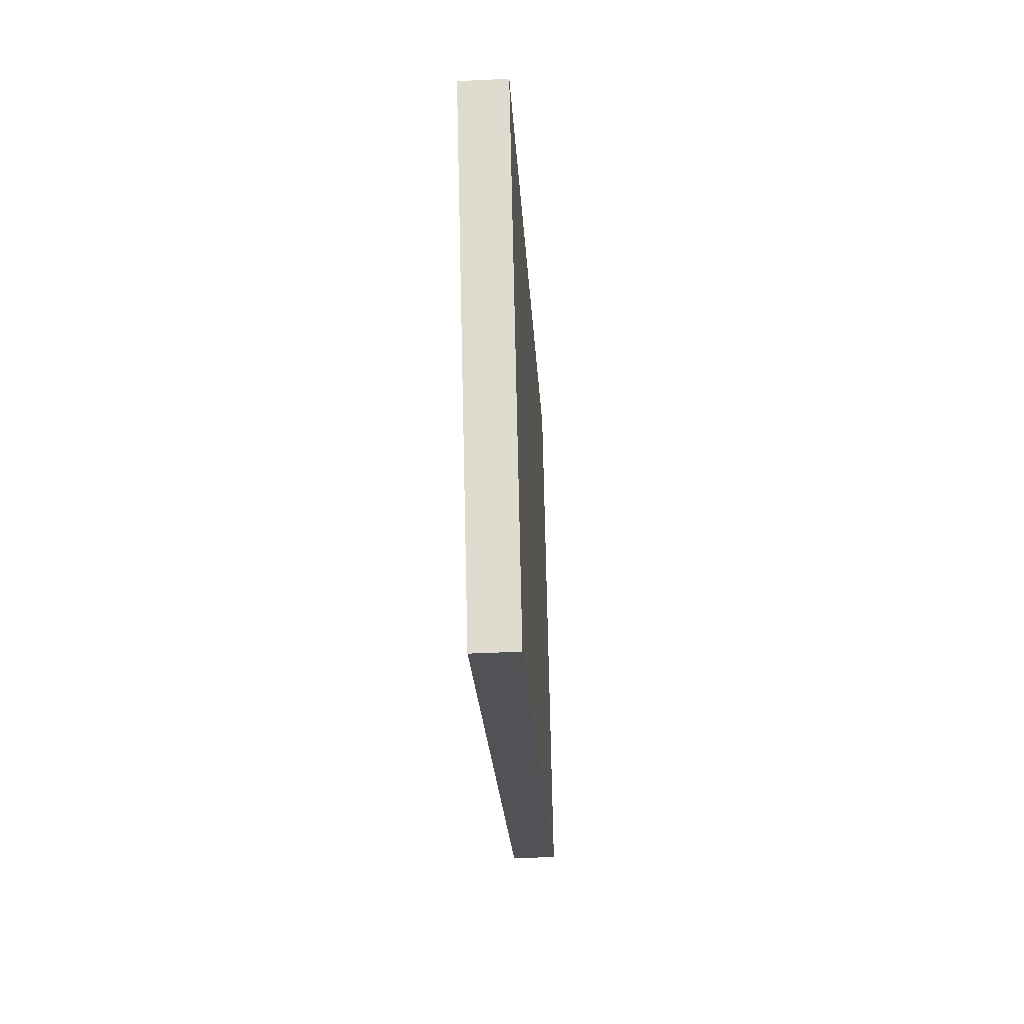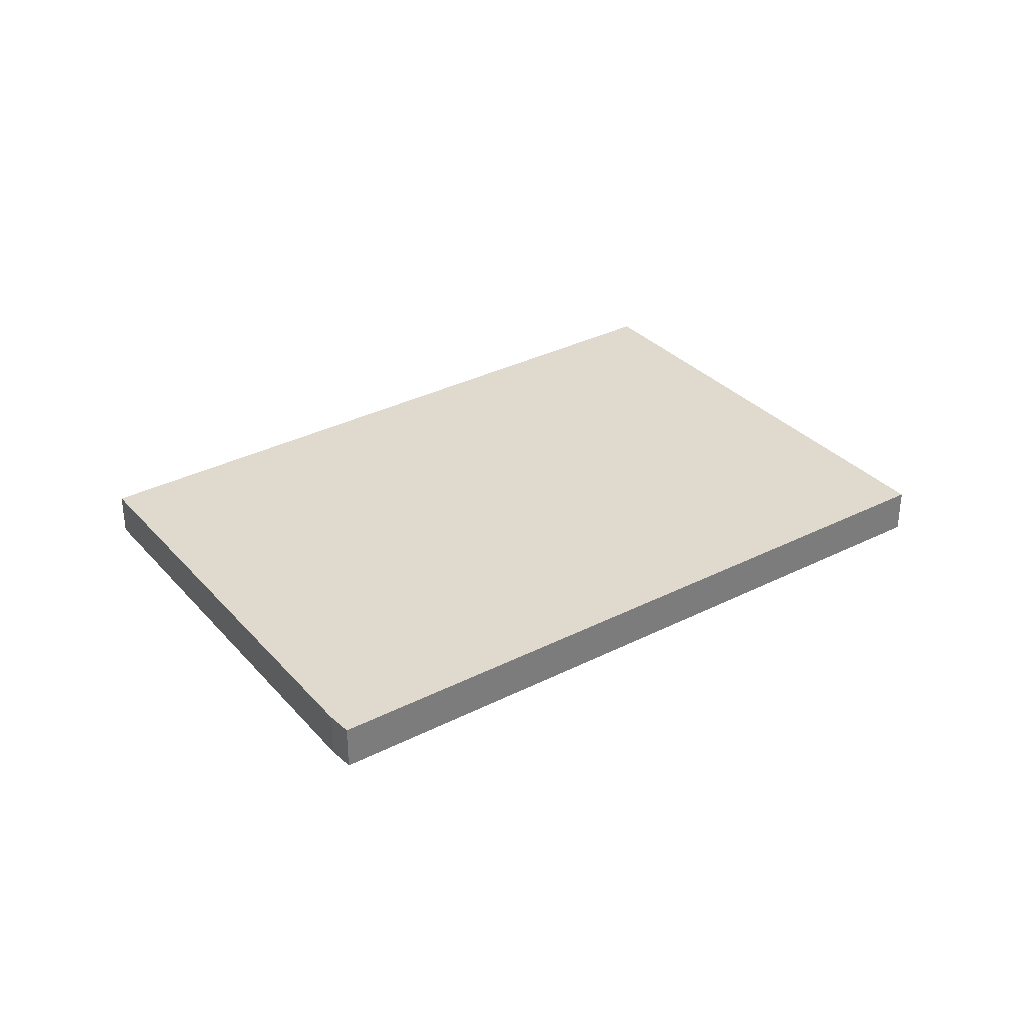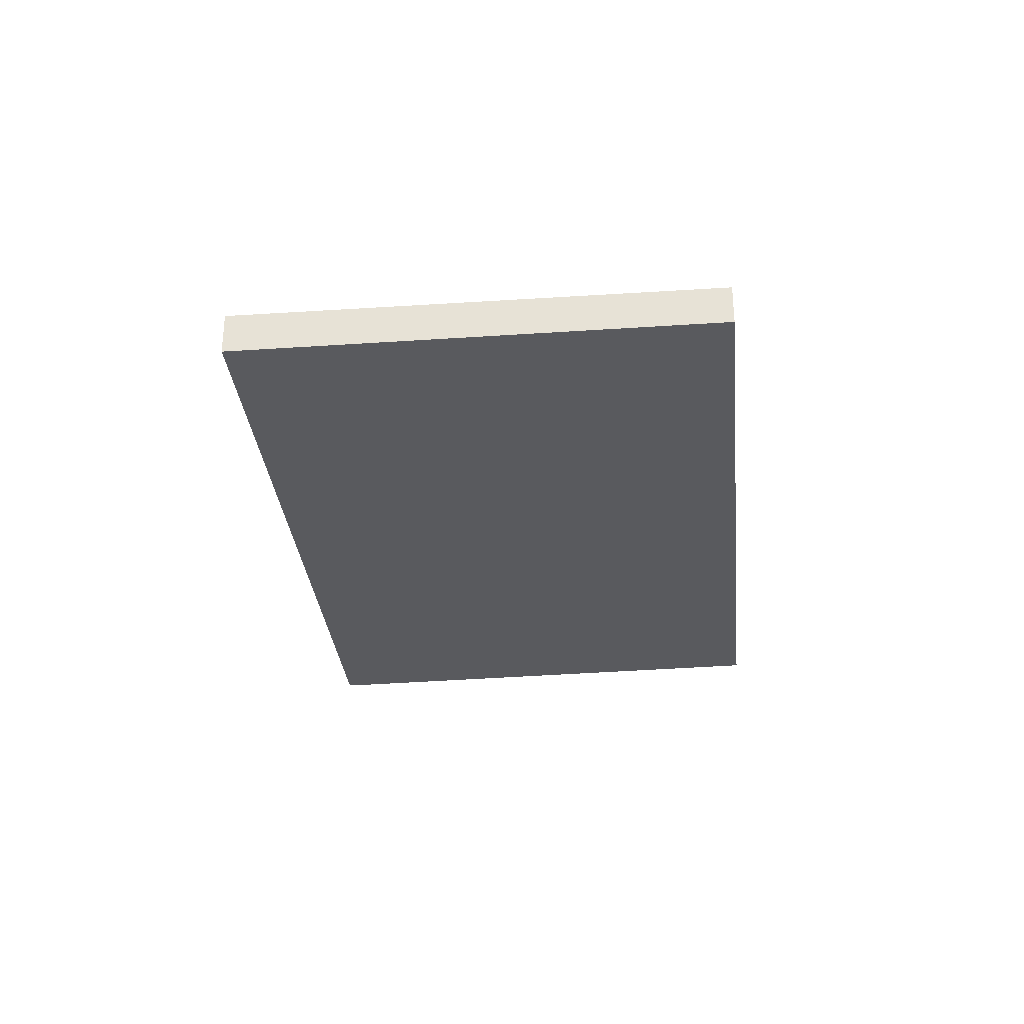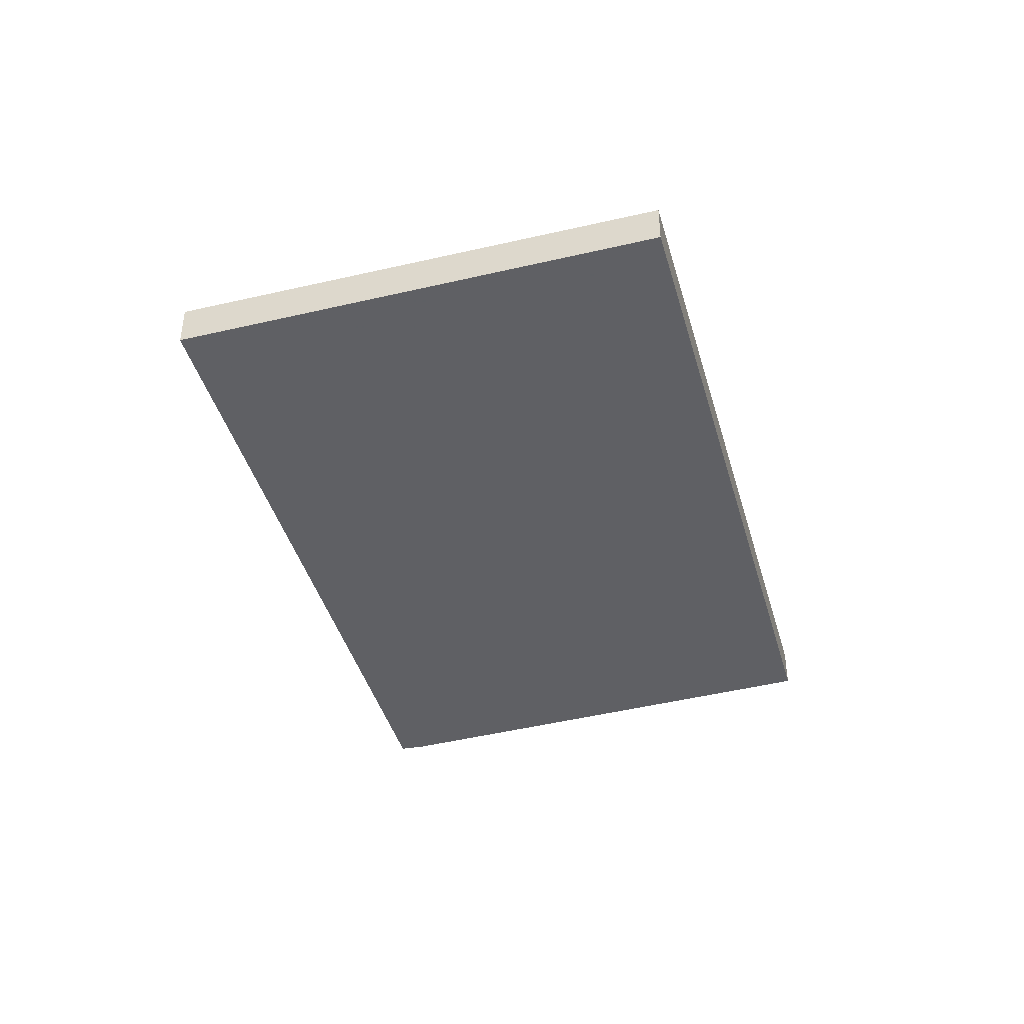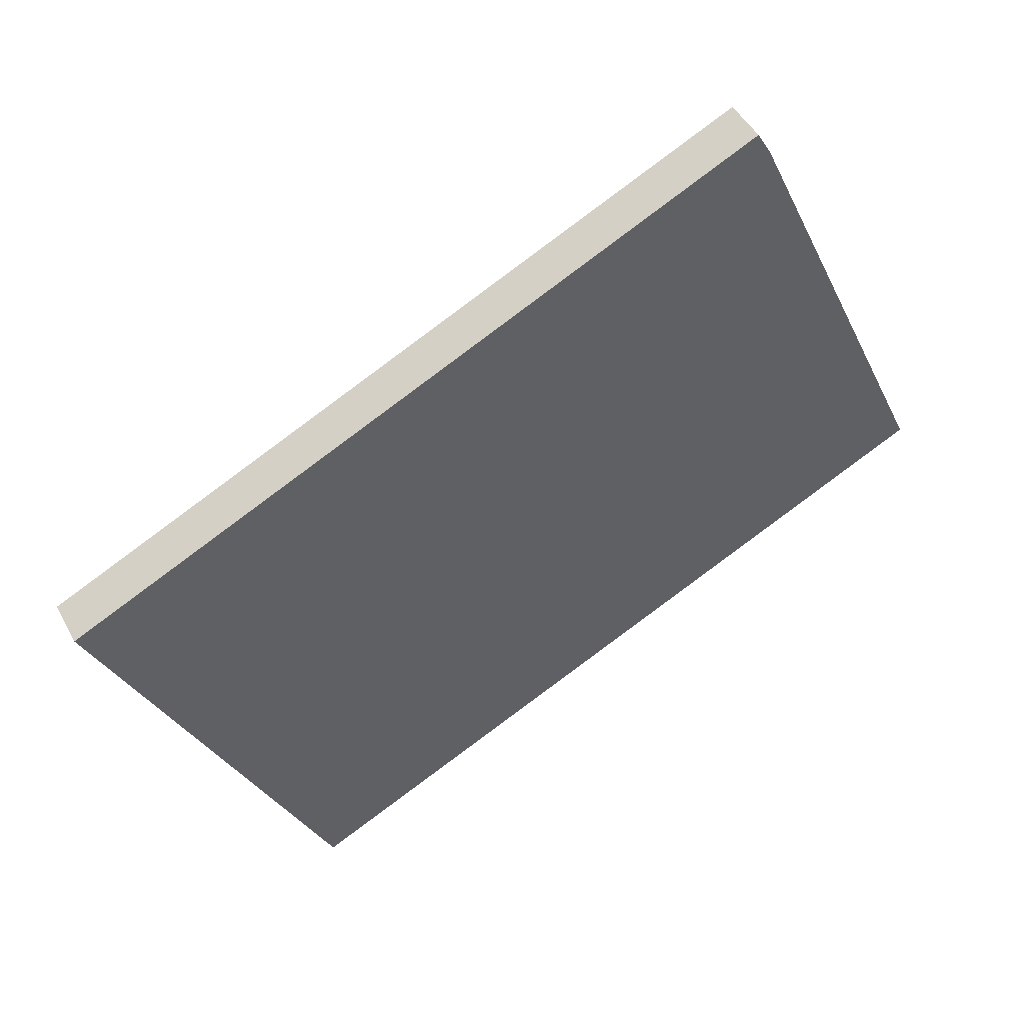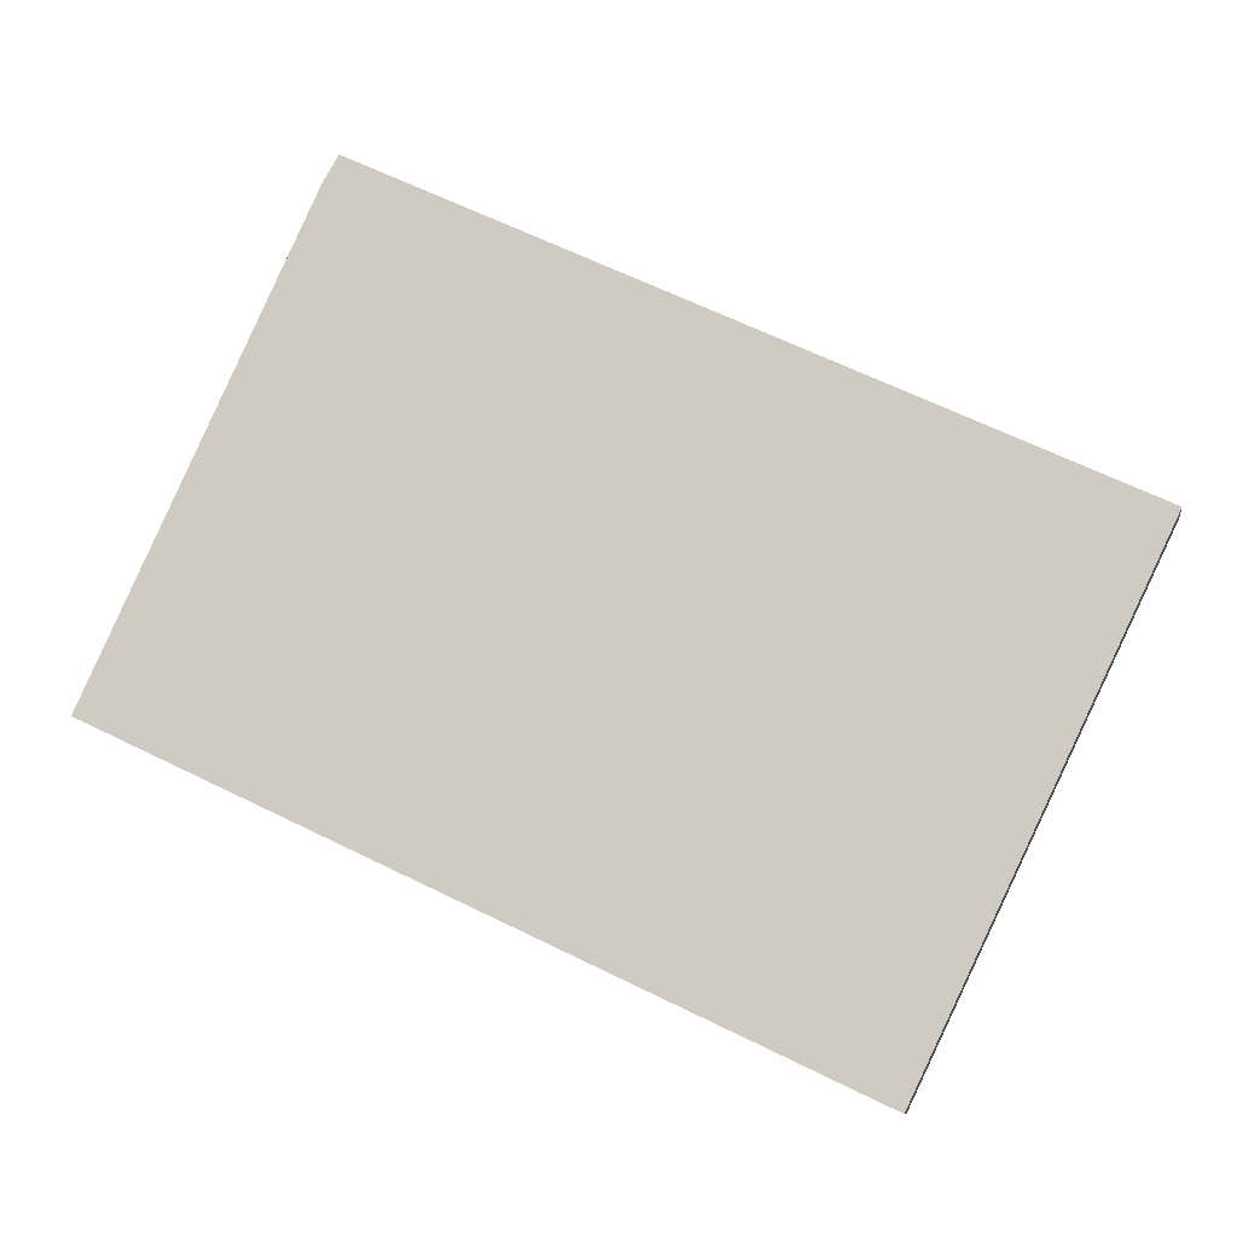
<metadata>
{"format":"obj","ext":"obj","renderer":"f3d","projection":"perspective","resolution":1024,"background":"white","views":[{"elev":-46.2,"azim":-86.8,"up":"+Y"},{"elev":33.1,"azim":170.3,"up":"+Z"},{"elev":-31.8,"azim":-58.9,"up":"+Z"},{"elev":-43.2,"azim":-48.9,"up":"+Z"},{"elev":47.2,"azim":-27.2,"up":"+Y"},{"elev":-9.5,"azim":-171.9,"up":"+Y"}]}
</metadata>
<code>
v -1808 -204.2 0.1797
v -1808 -204.3 0.1793
v -1808 -206.1 0.1723
v -1810 -207.3 0.1743
v -1811 -205.5 0.1817
v -1808 -204.3 0.1793
v -1808 -204.2 0.1797
v -1808 -204.2 2.776e-17
v -1808 -204.3 0
v -1808 -206.1 0.1723
v -1808 -204.3 0.1793
v -1808 -204.3 0
v -1808 -206.1 2.776e-17
v -1810 -207.3 0.1743
v -1808 -206.1 0.1723
v -1808 -206.1 2.776e-17
v -1810 -207.3 2.776e-17
v -1811 -205.5 0.1817
v -1810 -207.3 0.1743
v -1810 -207.3 2.776e-17
v -1811 -205.5 -2.776e-17
v -1808 -204.2 0.1797
v -1811 -205.5 0.1817
v -1811 -205.5 -2.776e-17
v -1808 -204.2 2.776e-17
v -1808 -204.2 0
v -1808 -204.3 0
v -1808 -206.1 0
v -1810 -207.3 0
v -1811 -205.5 0
f 2 3 4 5 1
f 7 8 9 6
f 11 12 13 10
f 15 16 17 14
f 19 20 21 18
f 23 24 25 22
f 27 28 29 30 26

</code>
